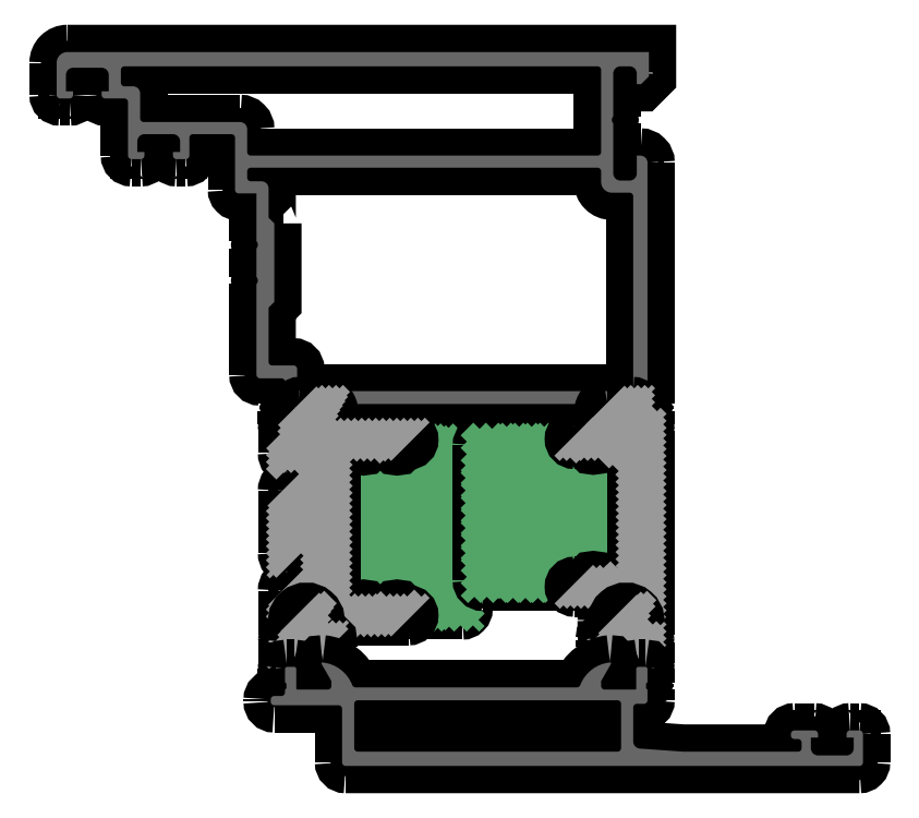
<metadata>
{"format":"dxf","ext":"dxf","renderer":"ezdxf+matplotlib","layout":"modelspace","background":"white","min_lineweight":24,"dpi":150}
</metadata>
<code>
0
SECTION
2
ENTITIES
0
POINT
8
FANGPUNKTE
10
5
20
0
30
0
0
POINT
8
FANGPUNKTE
10
5
20
8.5
30
0
0
POINT
8
FANGPUNKTE
10
-5
20
8.5
30
0
0
POINT
8
FANGPUNKTE
10
-5
20
54.15
30
0
0
POINT
8
FANGPUNKTE
10
-6.912
20
54.15
30
0
0
POINT
8
FANGPUNKTE
10
-6.912
20
80.27
30
0
0
POINT
8
FANGPUNKTE
10
-10
20
80.27
30
0
0
POINT
8
FANGPUNKTE
10
-10
20
85
30
0
0
POINT
8
FANGPUNKTE
10
-25
20
85
30
0
0
POINT
8
FANGPUNKTE
10
-25
20
93.5
30
0
0
POINT
8
FANGPUNKTE
10
-35
20
93.5
30
0
0
POINT
8
FANGPUNKTE
10
-35
20
100
30
0
0
POINT
8
FANGPUNKTE
10
48
20
100
30
0
0
POINT
8
FANGPUNKTE
10
48
20
5
30
0
0
POINT
8
FANGPUNKTE
10
78
20
5
30
0
0
POINT
8
FANGPUNKTE
10
78
20
0
30
0
0
INSERT
8
0S-Alu contour
2
430500__547CE765_A39D_48A5_B0C9_4161D6396116_
10
0
20
0
30
0
0
ENDSEC
0
EOF

</code>
